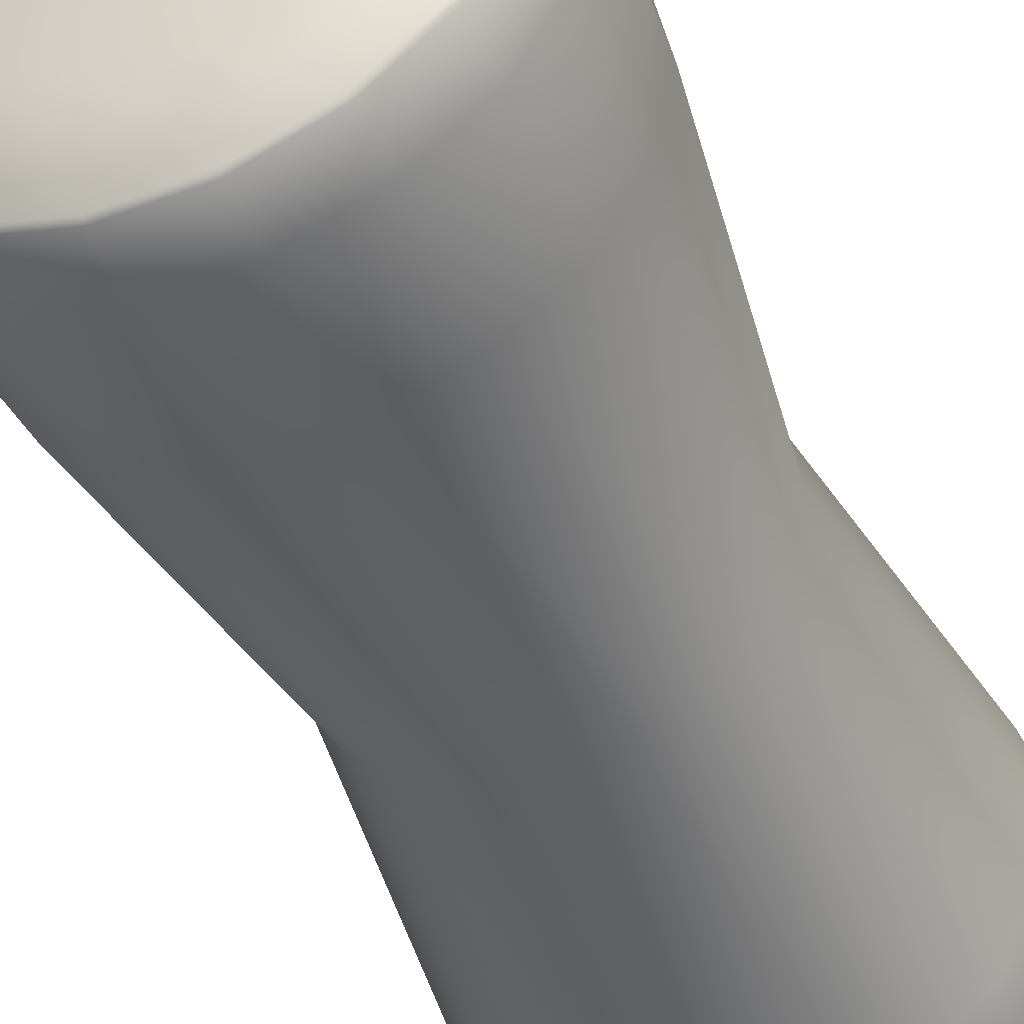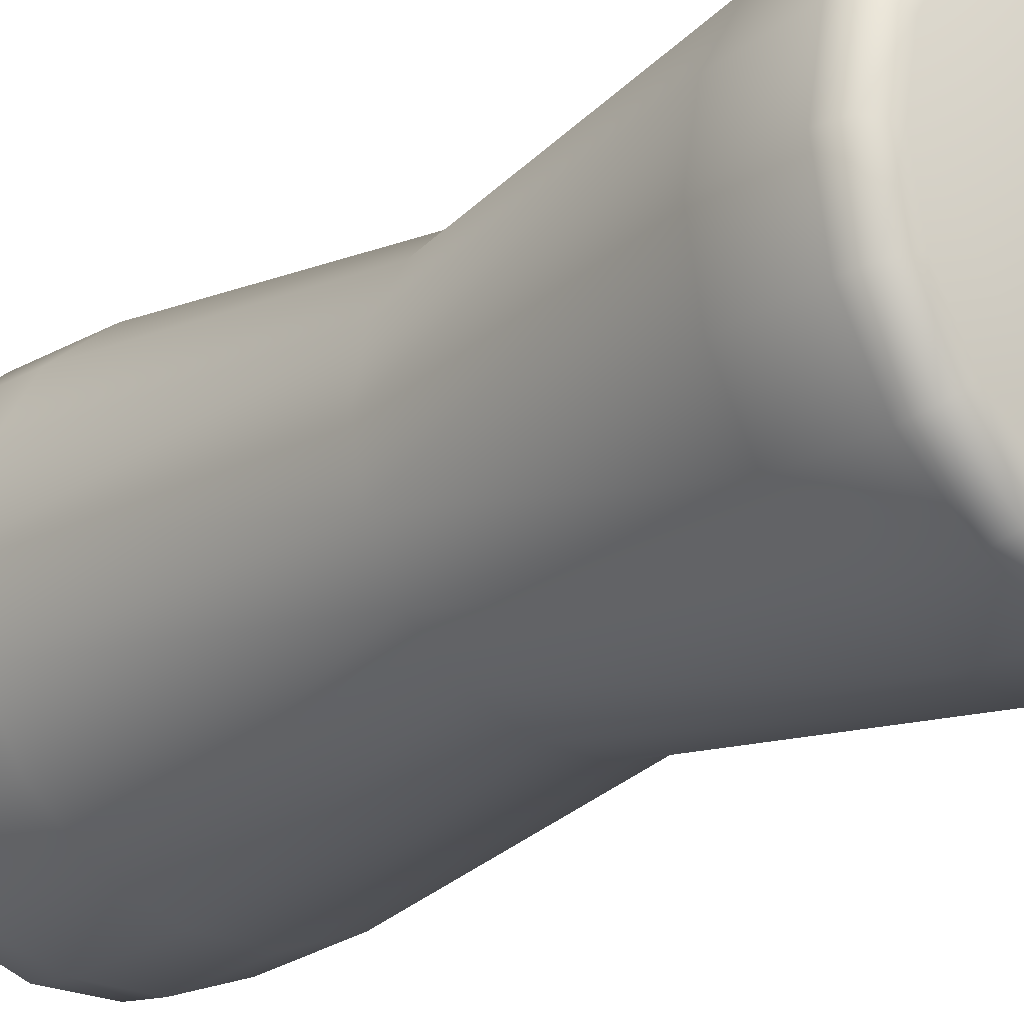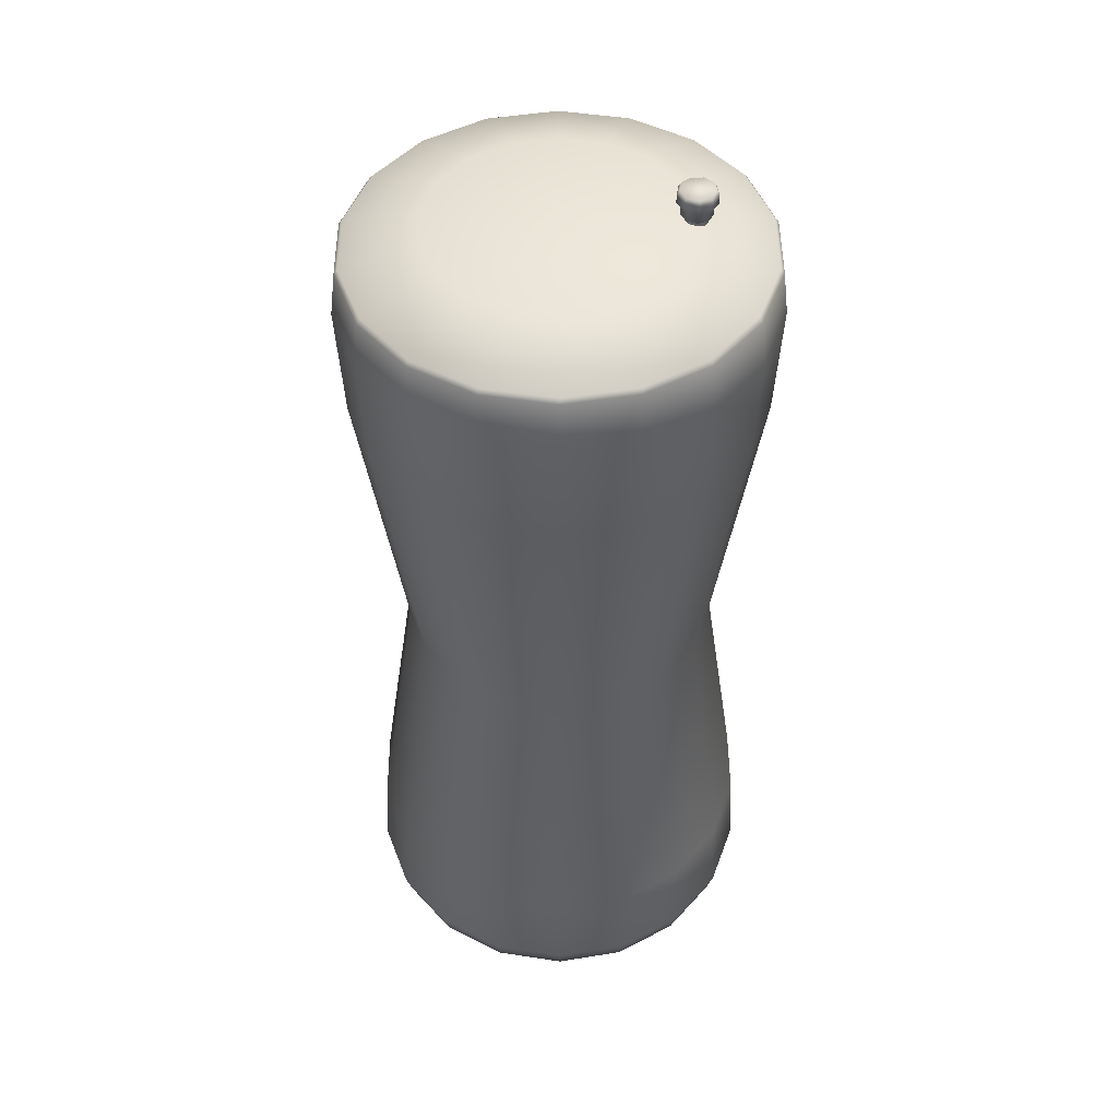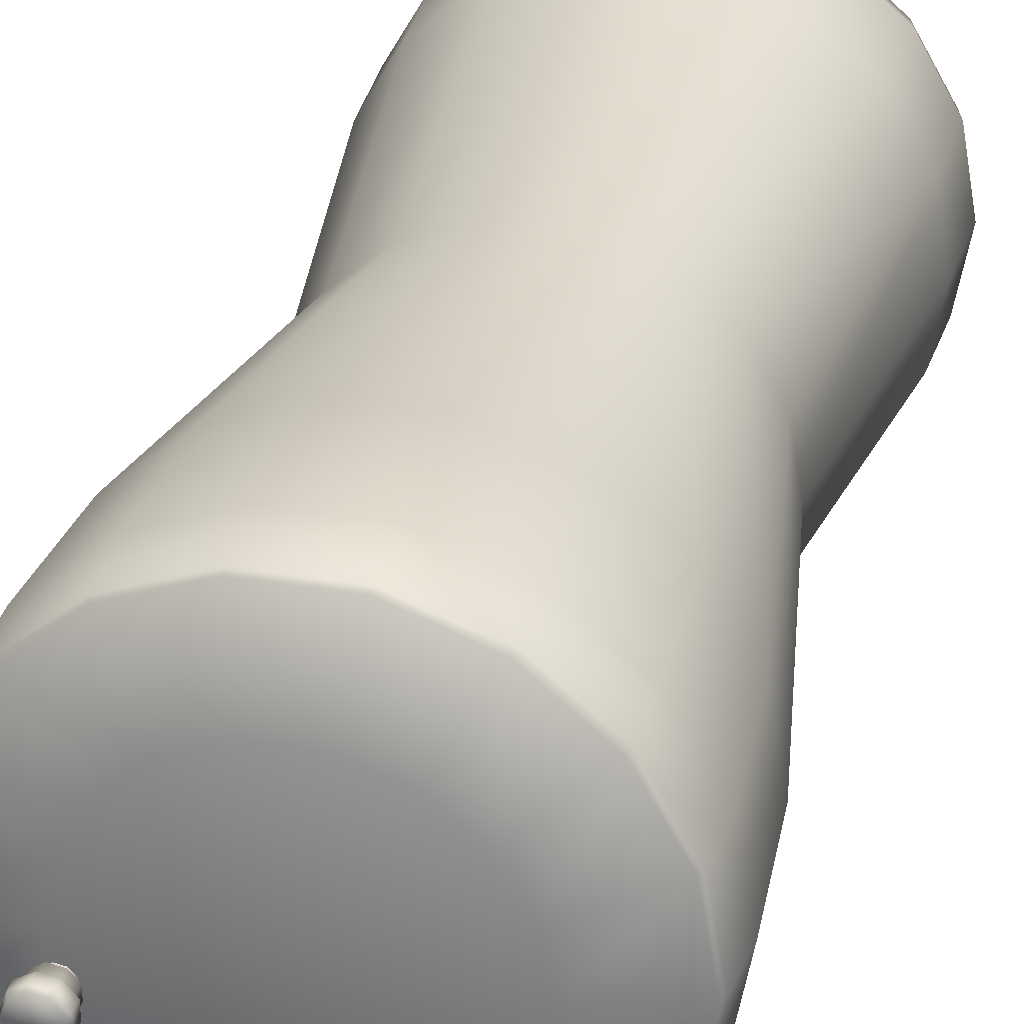
<metadata>
{"format":"obj","ext":"obj","renderer":"f3d","projection":"perspective","resolution":1024,"background":"white","views":[{"elev":-47.0,"azim":23.5,"up":"+Y"},{"elev":-21.7,"azim":139.0,"up":"+Y"},{"elev":48.0,"azim":-170.3,"up":"+Z"},{"elev":29.8,"azim":13.4,"up":"+Y"}]}
</metadata>
<code>
g PlayerHouse_SaltShaker01:95
v 2.434 0.8857 0.3984
v 2.375 0.8643 1.493
v 2.527 -3.338e-06 1.493
v 2.59 -8.345e-07 0.3984
v 1.983 1.664 0.3984
v 1.937 1.625 1.493
v 1.295 2.242 0.3984
v 1.264 2.189 1.493
v 0.4497 2.551 0.3984
v 0.439 2.488 1.493
v -0.4497 2.551 0.3984
v -0.439 2.488 1.493
v 0.439 2.488 1.493
v 0.4497 2.551 0.3984
v -1.295 2.242 0.3984
v -1.264 2.189 1.493
v -1.983 1.664 0.3984
v -1.937 1.625 1.493
v -2.434 0.8857 0.3984
v -2.375 0.8643 1.493
v -2.59 4.172e-07 0.3984
v -2.527 2.384e-07 1.493
v -2.434 -0.8857 0.3984
v -2.375 -0.8643 1.493
v -1.983 -1.664 0.3984
v -1.937 -1.625 1.493
v -1.295 -2.242 0.3984
v -1.264 -2.189 1.493
v -0.4497 -2.551 0.3984
v -0.439 -2.488 1.493
v 0.4497 -2.551 0.3984
v 0.439 -2.488 1.493
v 1.295 -2.242 0.3984
v 1.264 -2.189 1.493
v 1.983 -1.664 0.3984
v 1.937 -1.625 1.493
v 2.434 -0.8857 0.3984
v 2.375 -0.8643 1.493
v 1.69 -1.419 0
v 1.104 -1.911 0
v 0.3833 -2.174 0
v -0.3833 -2.174 0
v -1.104 -1.911 0
v -1.69 -1.419 0
v -2.074 -0.7549 0
v -2.207 4.172e-07 0
v -2.074 0.7549 0
v -1.69 1.419 0
v -1.104 1.911 0
v -0.3833 2.174 0
v 0.3833 2.174 0
v 1.104 1.911 0
v 1.69 1.419 0
v 2.074 0.7549 0
v 2.207 5.96e-08 0
v 2.074 -0.7549 0
v 1.475 0.5366 11.46
v 1.202 1.009 11.46
v 0.7847 1.358 11.46
v 0.2725 1.545 11.46
v -0.2725 1.545 11.46
v -0.7847 1.358 11.46
v -1.202 1.009 11.46
v -1.475 0.5366 11.46
v -1.569 3.576e-07 11.46
v -1.475 -0.5366 11.46
v -1.202 -1.009 11.46
v -0.7847 -1.358 11.46
v -0.2725 -1.545 11.46
v 0.2725 -1.545 11.46
v 0.7847 -1.358 11.46
v 1.202 -1.009 11.46
v 1.475 -0.5366 11.46
v 1.569 1.192e-07 11.46
v 2.441 0.8887 10.55
v 2.598 -5.96e-08 10.55
v 2.527 -3.338e-06 9.086
v 2.375 0.8643 9.086
v 1.99 1.67 10.55
v 1.937 1.625 9.086
v 1.299 2.25 10.55
v 1.264 2.189 9.086
v 0.4512 2.559 10.55
v 0.439 2.488 9.086
v -0.4512 2.559 10.55
v 0.4512 2.559 10.55
v 0.439 2.488 9.086
v -0.439 2.488 9.086
v -1.299 2.25 10.55
v -1.264 2.189 9.086
v -1.99 1.67 10.55
v -1.937 1.625 9.086
v -2.441 0.8887 10.55
v -2.375 0.8643 9.086
v -2.598 4.172e-07 10.55
v -2.527 2.384e-07 9.086
v -2.441 -0.8887 10.55
v -2.375 -0.8643 9.086
v -1.99 -1.67 10.55
v -1.937 -1.625 9.086
v -1.299 -2.25 10.55
v -1.264 -2.189 9.086
v -0.4512 -2.559 10.55
v -0.439 -2.488 9.086
v 0.4512 -2.559 10.55
v 0.439 -2.488 9.086
v 1.299 -2.25 10.55
v 1.264 -2.189 9.086
v 1.99 -1.67 10.55
v 1.937 -1.625 9.086
v 2.441 -0.8887 10.55
v 2.375 -0.8643 9.086
v 1.863 0.6782 5.289
v 1.982 -1.001e-05 5.289
v 1.519 1.274 5.289
v 0.9917 1.717 5.289
v 0.3442 1.953 5.289
v -0.3442 1.953 5.289
v 0.3442 1.953 5.289
v -0.9912 1.717 5.289
v -1.519 1.274 5.289
v -1.863 0.6782 5.289
v -1.982 -9.537e-07 5.289
v -1.863 -0.6782 5.289
v -1.519 -1.274 5.289
v -0.9912 -1.717 5.289
v -0.3442 -1.953 5.289
v 0.3442 -1.953 5.289
v 0.9917 -1.717 5.289
v 1.519 -1.274 5.289
v 1.863 -0.6782 5.289
v 2.354 0.8569 0.09961
v 2.506 -1.788e-07 0.09961
v 1.919 1.61 0.09961
v 1.253 2.17 0.09961
v 0.4351 2.467 0.09961
v -0.4351 2.467 0.09961
v 0.4351 2.467 0.09961
v -1.253 2.17 0.09961
v -1.919 1.61 0.09961
v -2.354 0.8569 0.09961
v -2.506 4.172e-07 0.09961
v -2.354 -0.8569 0.09961
v -1.919 -1.61 0.09961
v -1.253 -2.17 0.09961
v -0.4351 -2.467 0.09961
v 0.4351 -2.467 0.09961
v 1.253 -2.17 0.09961
v 1.919 -1.61 0.09961
v 2.354 -0.8569 0.09961
v 2.074 0.7549 0
v 2.207 5.96e-08 0
v 1.69 1.419 0
v 1.104 1.911 0
v 0.3833 2.174 0
v -0.3833 2.174 0
v 0.3833 2.174 0
v -1.104 1.911 0
v -1.69 1.419 0
v -2.074 0.7549 0
v -2.207 4.172e-07 0
v -2.074 -0.7549 0
v -1.69 -1.419 0
v -1.104 -1.911 0
v -0.3833 -2.174 0
v 0.3833 -2.174 0
v 1.104 -1.911 0
v 1.69 -1.419 0
v 2.074 -0.7549 0
v 2.334 0.8496 11.18
v 2.484 0 11.18
v 1.902 1.597 11.18
v 1.242 2.15 11.18
v 0.4312 2.445 11.18
v -0.4312 2.445 11.18
v -1.242 2.15 11.18
v -1.902 1.597 11.18
v -2.334 0.8496 11.18
v -2.484 3.576e-07 11.18
v -2.334 -0.8496 11.18
v -1.902 -1.597 11.18
v -1.242 -2.15 11.18
v -0.4312 -2.445 11.18
v 0.4312 -2.445 11.18
v 1.242 -2.15 11.18
v 1.902 -1.597 11.18
v 2.334 -0.8496 11.18
v 2.375 0.8643 11.12
v 2.527 0 11.12
v 1.936 1.624 11.12
v 1.264 2.188 11.12
v 0.4387 2.488 11.12
v -0.4387 2.488 11.12
v 0.4387 2.488 11.12
v -1.264 2.188 11.12
v -1.936 1.624 11.12
v -2.375 0.8643 11.12
v -2.527 3.576e-07 11.12
v -2.375 -0.8643 11.12
v -1.936 -1.624 11.12
v -1.264 -2.188 11.12
v -0.4387 -2.488 11.12
v 0.4387 -2.488 11.12
v 1.264 -2.188 11.12
v 1.936 -1.624 11.12
v 2.375 -0.8643 11.12
v 2.527 0 11.12
v 2.375 0.8643 11.12
v 1.936 1.624 11.12
v 1.264 2.188 11.12
v 0.4387 2.488 11.12
v -0.4387 2.488 11.12
v -1.264 2.188 11.12
v -1.936 1.624 11.12
v -2.375 0.8643 11.12
v -2.527 3.576e-07 11.12
v -2.375 -0.8643 11.12
v -1.936 -1.624 11.12
v -1.264 -2.188 11.12
v -0.4387 -2.488 11.12
v 0.4387 -2.488 11.12
v 1.264 -2.188 11.12
v 1.936 -1.624 11.12
v 2.375 -0.8643 11.12
v -1.378 -0.1744 11.87
v -1.521 -0.1492 11.87
v -1.647 -0.222 11.87
v -1.697 -0.3591 11.87
v -1.647 -0.4963 11.87
v -1.521 -0.5693 11.87
v -1.378 -0.5439 11.87
v -1.284 -0.4321 11.87
v -1.284 -0.2864 11.87
v -1.258 -0.4417 11.82
v -1.258 -0.4417 11.7
v -1.258 -0.2769 11.7
v -1.258 -0.2769 11.82
v -1.364 -0.1505 11.7
v -1.364 -0.1505 11.82
v -1.364 -0.1505 11.82
v -1.364 -0.1505 11.7
v -1.526 -0.1218 11.7
v -1.526 -0.1219 11.82
v -1.669 -0.2043 11.7
v -1.669 -0.2043 11.82
v -1.726 -0.3591 11.7
v -1.726 -0.3591 11.82
v -1.669 -0.5142 11.7
v -1.669 -0.5142 11.82
v -1.526 -0.5967 11.7
v -1.526 -0.5967 11.82
v -1.364 -0.5679 11.7
v -1.364 -0.5679 11.82
v -1.307 -0.4241 11.64
v -1.303 -0.4253 11.54
v -1.303 -0.2932 11.54
v -1.307 -0.2944 11.64
v -1.388 -0.1923 11.54
v -1.39 -0.1952 11.64
v -1.388 -0.1923 11.54
v -1.518 -0.1693 11.54
v -1.518 -0.1726 11.64
v -1.39 -0.1952 11.64
v -1.632 -0.2354 11.54
v -1.63 -0.2374 11.64
v -1.677 -0.3591 11.54
v -1.674 -0.3591 11.64
v -1.632 -0.4832 11.54
v -1.63 -0.481 11.64
v -1.518 -0.5493 11.54
v -1.518 -0.5459 11.64
v -1.388 -0.5264 11.54
v -1.39 -0.5234 11.64
v -1.284 -0.2864 11.87
v -1.378 -0.1744 11.87
v -1.378 -0.1744 11.87
v -1.521 -0.1492 11.87
v -1.647 -0.222 11.87
v -1.697 -0.3591 11.87
v -1.647 -0.4963 11.87
v -1.521 -0.5693 11.87
v -1.378 -0.5439 11.87
v -1.284 -0.4321 11.87
v -1.62 -0.3591 11.52
v -1.589 -0.272 11.52
v -1.589 -0.4465 11.52
v -1.508 -0.4932 11.52
v -1.356 -0.3127 11.52
v -1.416 -0.2416 11.52
v -1.416 -0.2416 11.52
v -1.508 -0.2255 11.52
v -1.416 -0.4771 11.52
v -1.356 -0.4058 11.52
v -1.356 -0.4058 11.52
v -1.356 -0.4058 11.31
v -1.356 -0.3127 11.31
v -1.356 -0.3127 11.52
v -1.416 -0.2416 11.31
v -1.416 -0.2416 11.52
v -1.416 -0.2416 11.52
v -1.416 -0.2416 11.31
v -1.508 -0.2255 11.31
v -1.508 -0.2255 11.52
v -1.589 -0.272 11.31
v -1.589 -0.272 11.52
v -1.62 -0.3591 11.31
v -1.62 -0.3591 11.52
v -1.589 -0.4465 11.31
v -1.589 -0.4465 11.52
v -1.508 -0.4932 11.31
v -1.508 -0.4932 11.52
v -1.416 -0.4771 11.31
v -1.416 -0.4771 11.52
f 39 40 41
f 39 41 55
f 56 39 55
f 41 53 55
f 53 54 55
f 41 45 53
f 41 43 45
f 41 42 43
f 43 44 45
f 45 49 53
f 49 51 53
f 51 52 53
f 45 47 49
f 45 46 47
f 49 50 51
f 47 48 49
f 138 157 156
f 156 137 138
f 14 138 137
f 137 156 158
f 137 11 14
f 158 139 137
f 11 137 139
f 13 14 11
f 139 158 159
f 11 12 13
f 139 15 11
f 12 11 15
f 15 139 140
f 159 140 139
f 140 159 160
f 15 16 12
f 140 17 15
f 16 15 17
f 17 140 141
f 160 141 140
f 13 12 118
f 12 16 120
f 120 118 12
f 118 119 13
f 141 160 161
f 17 18 16
f 16 18 121
f 121 120 16
f 18 17 19
f 141 19 17
f 19 141 142
f 161 142 141
f 87 119 118
f 118 88 87
f 88 118 120
f 120 90 88
f 90 120 121
f 142 161 162
f 19 20 18
f 18 20 122
f 122 121 18
f 121 92 90
f 92 121 122
f 20 19 21
f 142 21 19
f 21 142 143
f 162 143 142
f 87 88 85
f 88 90 89
f 89 85 88
f 91 89 90
f 90 92 91
f 85 86 87
f 143 162 163
f 21 22 20
f 20 22 123
f 123 122 20
f 122 94 92
f 94 122 123
f 93 91 92
f 92 94 93
f 22 21 23
f 143 23 21
f 23 143 144
f 163 144 143
f 86 85 193
f 195 193 85
f 85 89 195
f 89 91 196
f 196 195 89
f 91 93 197
f 197 196 91
f 193 194 86
f 144 163 164
f 23 24 22
f 22 24 124
f 124 123 22
f 123 96 94
f 96 123 124
f 95 93 94
f 94 96 95
f 93 95 198
f 198 197 93
f 24 23 25
f 144 25 23
f 25 144 145
f 164 145 144
f 145 164 165
f 25 26 24
f 24 26 125
f 125 124 24
f 124 98 96
f 98 124 125
f 97 95 96
f 96 98 97
f 95 97 199
f 199 198 95
f 26 25 27
f 145 27 25
f 27 145 146
f 165 146 145
f 146 165 166
f 27 28 26
f 26 28 126
f 126 125 26
f 125 100 98
f 100 125 126
f 99 97 98
f 98 100 99
f 97 99 200
f 200 199 97
f 28 27 29
f 146 29 27
f 29 146 147
f 166 147 146
f 147 166 167
f 29 30 28
f 28 30 127
f 127 126 28
f 126 102 100
f 102 126 127
f 101 99 100
f 100 102 101
f 99 101 201
f 201 200 99
f 30 29 31
f 147 31 29
f 31 147 148
f 167 148 147
f 148 167 168
f 31 32 30
f 30 32 128
f 128 127 30
f 127 104 102
f 104 127 128
f 103 101 102
f 102 104 103
f 101 103 202
f 202 201 101
f 32 31 33
f 148 33 31
f 33 148 149
f 168 149 148
f 149 168 169
f 33 34 32
f 32 34 129
f 129 128 32
f 128 106 104
f 106 128 129
f 105 103 104
f 104 106 105
f 103 105 203
f 203 202 103
f 34 33 35
f 149 35 33
f 35 149 150
f 169 150 149
f 150 169 152
f 35 36 34
f 34 36 130
f 130 129 34
f 129 108 106
f 108 129 130
f 107 105 106
f 106 108 107
f 105 107 204
f 204 203 105
f 36 35 37
f 150 37 35
f 37 150 133
f 152 133 150
f 133 152 151
f 37 38 36
f 36 38 131
f 131 130 36
f 38 37 4
f 133 4 37
f 130 110 108
f 130 131 112
f 112 110 130
f 109 107 108
f 108 110 109
f 107 109 205
f 205 204 107
f 4 133 132
f 151 132 133
f 4 3 38
f 131 38 3
f 3 4 1
f 132 1 4
f 111 109 110
f 110 112 111
f 205 109 111
f 132 151 153
f 77 112 131
f 3 114 131
f 131 114 77
f 76 111 112
f 112 77 76
f 1 132 134
f 153 134 132
f 1 2 3
f 114 3 2
f 2 1 5
f 134 5 1
f 111 206 205
f 111 76 189
f 189 206 111
f 77 114 113
f 2 113 114
f 134 153 154
f 5 134 135
f 154 135 134
f 75 76 77
f 113 78 77
f 77 78 75
f 76 75 188
f 188 189 76
f 78 113 115
f 115 113 2
f 5 6 2
f 2 6 115
f 6 5 7
f 135 7 5
f 135 154 155
f 7 135 136
f 155 136 135
f 79 75 78
f 190 188 75
f 75 79 190
f 78 80 79
f 115 80 78
f 80 115 116
f 116 115 6
f 7 8 6
f 6 8 116
f 8 7 9
f 136 9 7
f 81 79 80
f 191 190 79
f 79 81 191
f 80 82 81
f 116 82 80
f 82 116 117
f 117 116 8
f 9 10 8
f 8 10 117
f 83 81 82
f 192 191 81
f 81 83 192
f 82 84 83
f 117 84 82
f 225 226 227
f 225 227 231
f 225 231 232
f 233 225 232
f 227 229 231
f 227 228 229
f 229 230 231
f 239 275 274
f 274 237 239
f 238 239 237
f 237 236 238
f 236 237 234
f 234 237 274
f 274 283 234
f 259 238 236
f 234 235 236
f 257 236 235
f 236 257 259
f 235 234 253
f 234 283 282
f 282 253 234
f 253 252 235
f 235 254 257
f 254 235 252
f 256 257 254
f 259 257 256
f 256 258 259
f 252 253 251
f 253 282 281
f 281 251 253
f 251 250 252
f 252 273 254
f 273 252 250
f 254 255 256
f 254 273 272
f 272 255 254
f 293 255 272
f 256 255 293
f 289 258 256
f 256 288 289
f 293 288 256
f 250 251 249
f 251 281 280
f 280 249 251
f 249 248 250
f 250 271 273
f 271 250 248
f 270 272 273
f 273 271 270
f 292 272 270
f 272 292 293
f 248 249 247
f 249 280 279
f 279 247 249
f 247 246 248
f 248 269 271
f 269 248 246
f 268 270 271
f 271 269 268
f 287 270 268
f 270 287 292
f 246 247 245
f 247 279 278
f 278 245 247
f 245 244 246
f 246 267 269
f 267 246 244
f 266 268 269
f 269 267 266
f 268 266 284
f 268 286 287
f 284 286 268
f 264 266 267
f 284 266 264
f 267 265 264
f 244 265 267
f 244 245 243
f 245 278 277
f 277 243 245
f 243 242 244
f 265 244 242
f 264 285 284
f 261 264 265
f 264 261 291
f 291 285 264
f 265 262 261
f 242 262 265
f 242 243 240
f 243 277 276
f 276 240 243
f 240 241 242
f 262 242 241
f 260 261 262
f 261 260 290
f 290 291 261
f 262 263 260
f 241 263 262
f 298 299 297
f 297 296 298
f 296 297 294
f 294 295 296
f 295 294 313
f 313 312 295
f 312 313 311
f 311 310 312
f 310 311 309
f 309 308 310
f 308 309 307
f 307 306 308
f 306 307 305
f 305 304 306
f 304 305 303
f 303 302 304
f 302 303 300
f 300 301 302
f 171 207 208
f 207 171 187
f 187 224 207
f 73 187 171
f 171 74 73
f 74 171 170
f 208 170 171
f 74 57 73
f 170 57 74
f 170 208 209
f 57 170 172
f 209 172 170
f 187 73 72
f 224 187 186
f 72 186 187
f 186 223 224
f 71 72 73
f 57 59 73
f 59 71 73
f 186 72 71
f 57 58 59
f 172 58 57
f 71 185 186
f 223 186 185
f 172 209 210
f 58 172 173
f 210 173 172
f 173 59 58
f 185 222 223
f 185 71 70
f 222 185 184
f 70 184 185
f 69 70 71
f 184 70 69
f 67 69 71
f 59 63 71
f 63 67 71
f 173 210 211
f 59 173 174
f 211 174 173
f 184 221 222
f 69 183 184
f 221 184 183
f 67 68 69
f 183 69 68
f 182 68 67
f 68 182 183
f 220 183 182
f 183 220 221
f 174 211 212
f 63 65 67
f 65 66 67
f 181 67 66
f 67 181 182
f 219 182 181
f 182 219 220
f 180 66 65
f 66 180 181
f 218 181 180
f 181 218 219
f 65 179 180
f 180 217 218
f 217 180 179
f 179 65 64
f 63 64 65
f 178 64 63
f 64 178 179
f 216 179 178
f 179 216 217
f 63 177 178
f 178 215 216
f 215 178 177
f 177 214 215
f 177 63 62
f 214 177 176
f 62 176 177
f 61 62 63
f 176 62 61
f 59 61 63
f 176 213 214
f 61 175 176
f 213 176 175
f 59 60 61
f 175 61 60
f 174 60 59
f 60 174 175
f 212 175 174
f 175 212 213

</code>
